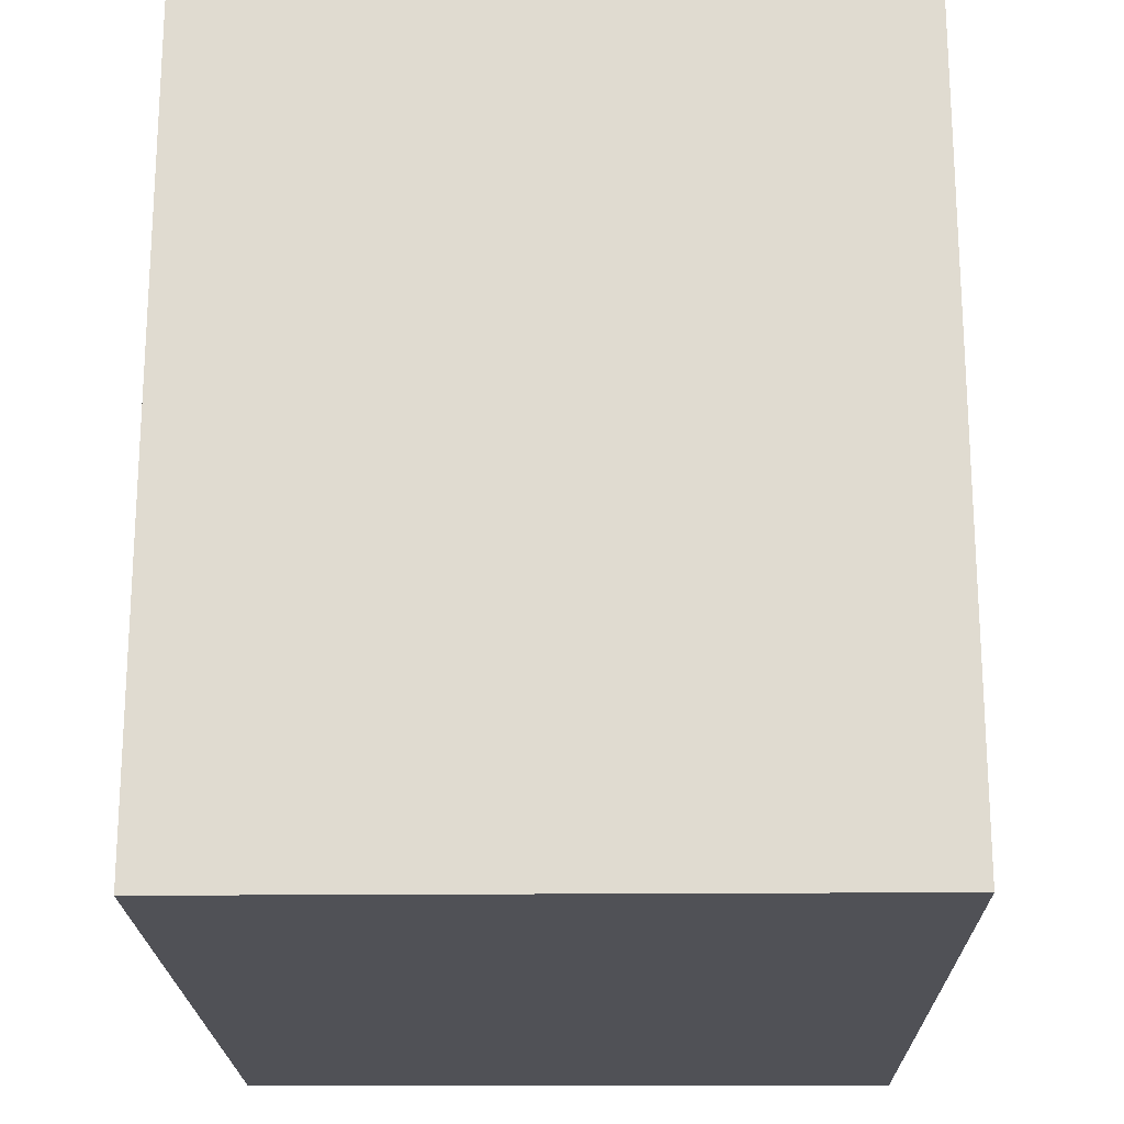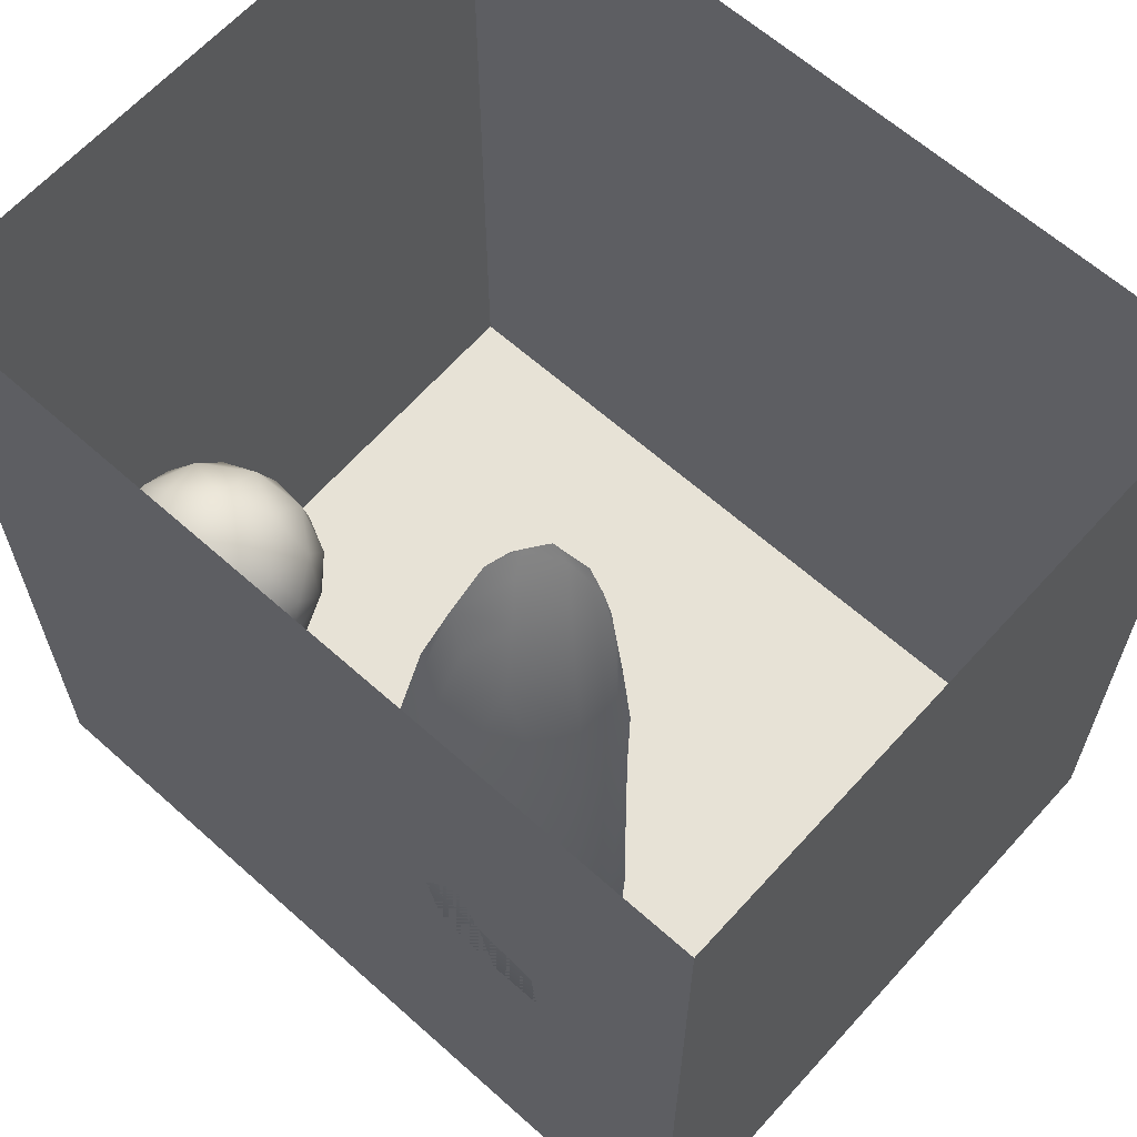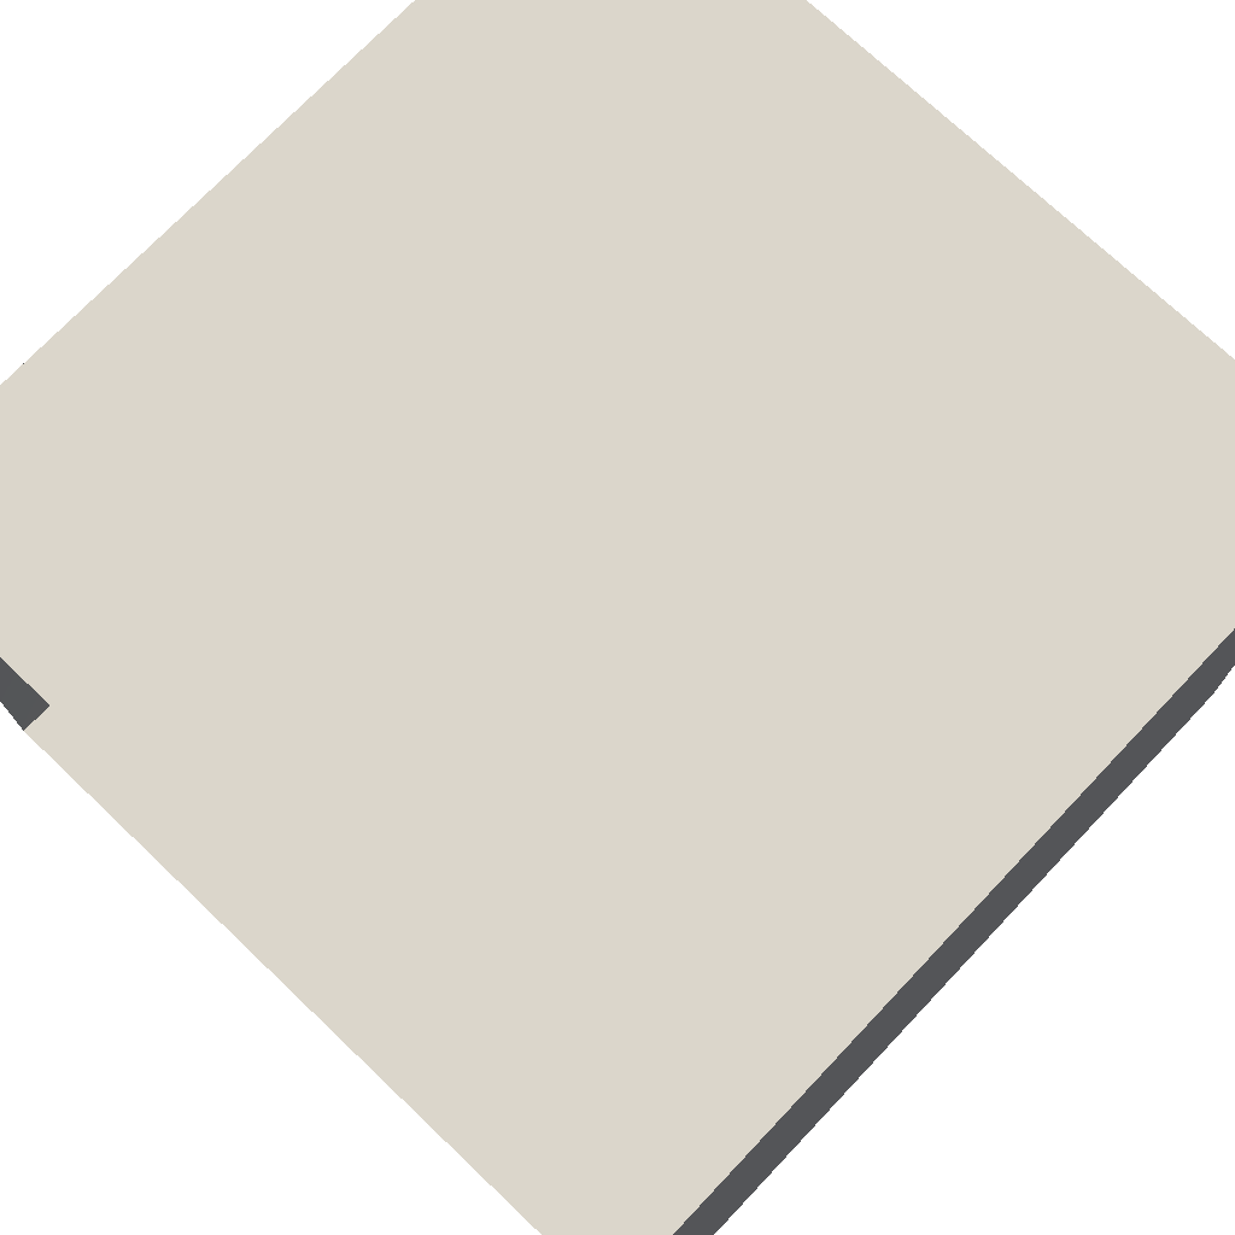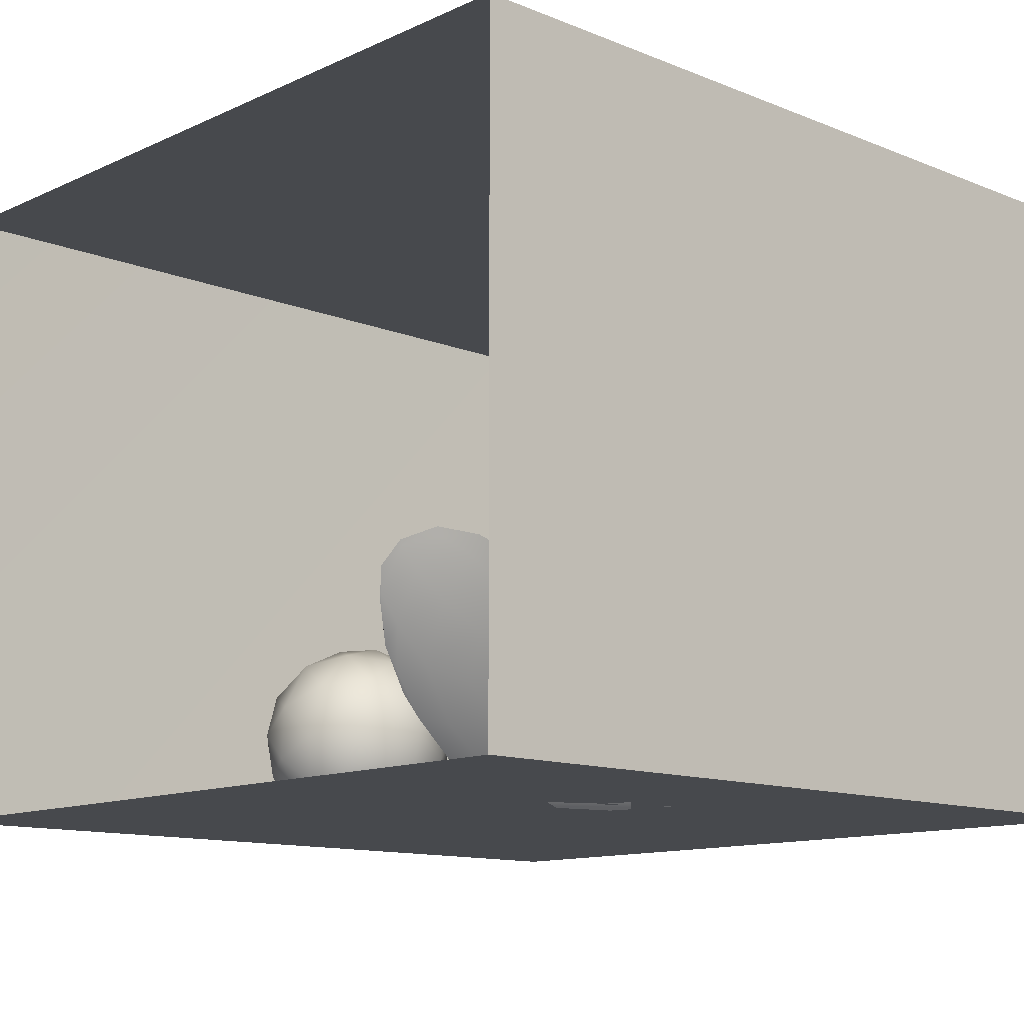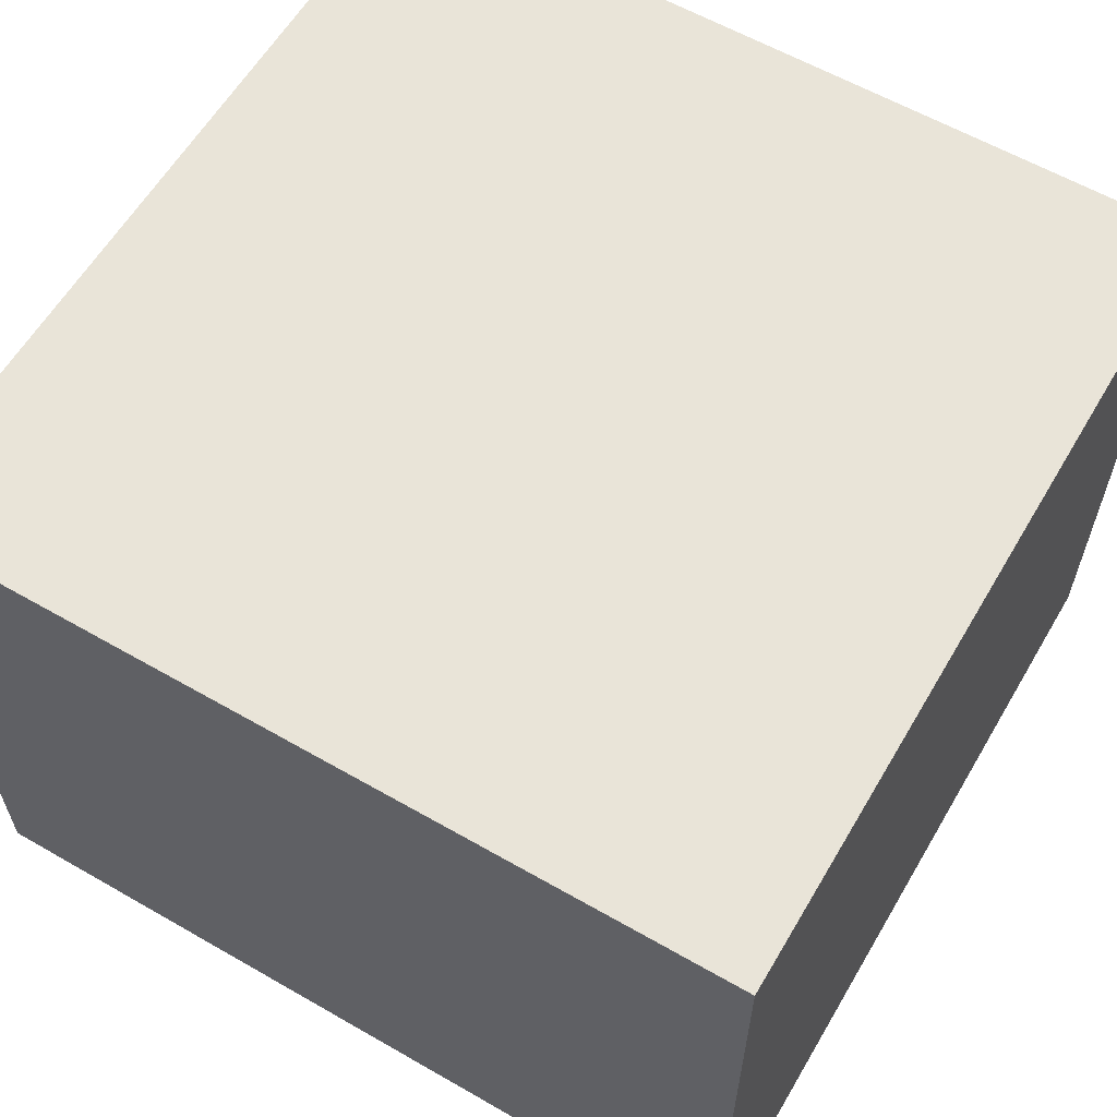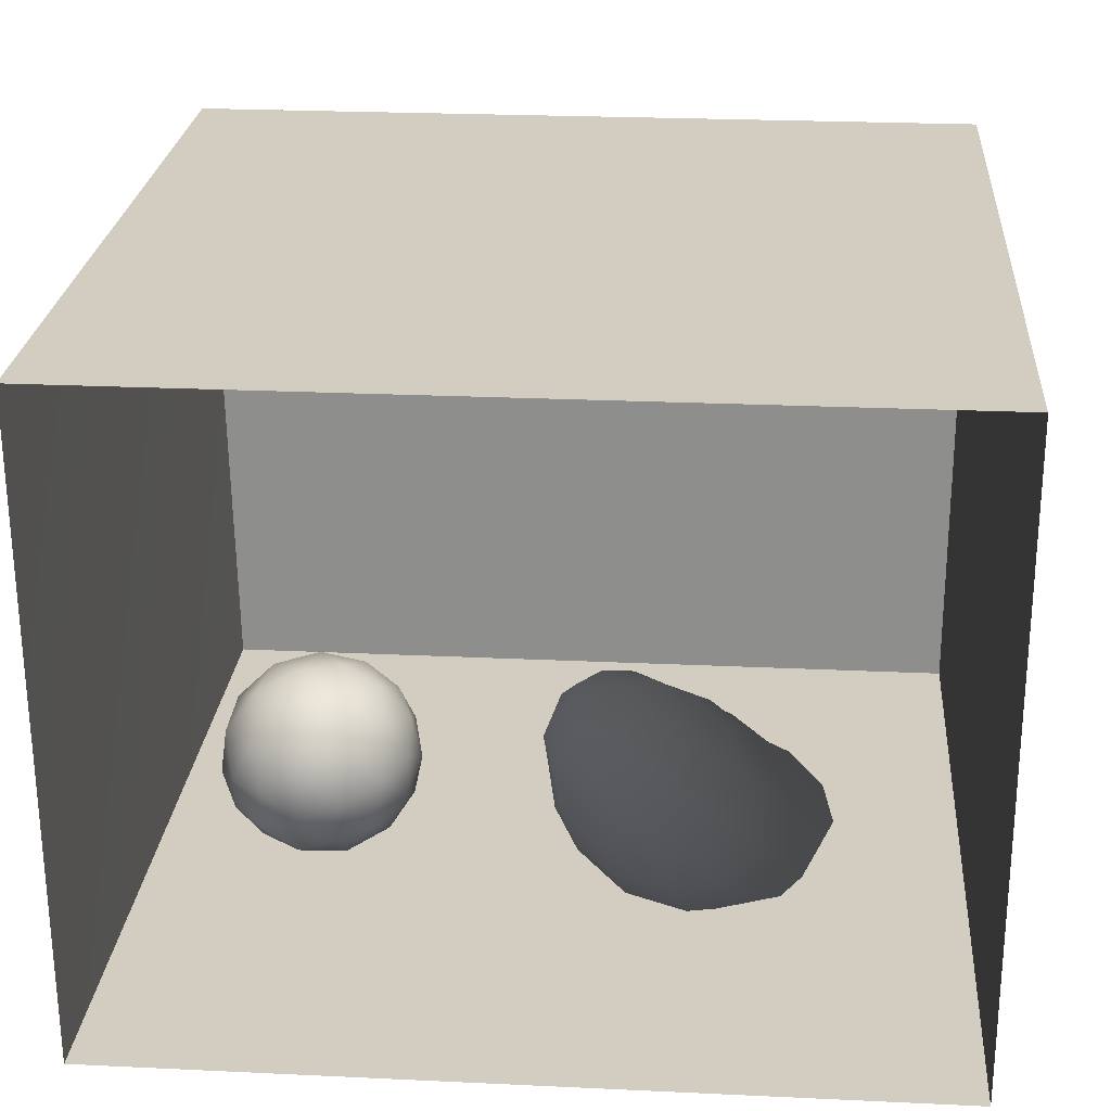
<metadata>
{"format":"obj","ext":"obj","renderer":"f3d","projection":"perspective","resolution":1024,"background":"white","views":[{"elev":-20.4,"azim":90.9,"up":"+Z"},{"elev":63.1,"azim":42.1,"up":"+Z"},{"elev":73.5,"azim":43.5,"up":"+Y"},{"elev":-12.3,"azim":46.7,"up":"+Y"},{"elev":60.4,"azim":120.4,"up":"+Y"},{"elev":24.6,"azim":4.4,"up":"+Y"}]}
</metadata>
<code>
v 0.08182 0.6442 0.4325
v 0.01468 0.5852 0.3898
v 0.05999 0.5779 0.4736
v 0.06816 0.6495 0.3516
v 0.02875 0.5944 0.3022
v -0.009949 0.5032 0.3377
v 0.1541 0.6109 0.4882
v 0.01603 0.5057 0.4398
v 0.1614 0.6717 0.3833
v 0.1227 0.6453 0.2727
v 0.238 0.6274 0.4365
v 0.108 0.5011 0.5151
v 0.2438 0.6477 0.3218
v 0.2312 0.536 0.5093
v 0.04621 0.5415 0.2135
v 0.03193 0.3898 0.4342
v 0.3199 0.5736 0.4195
v 0.1913 0.6072 0.1973
v 0.3136 0.4552 0.4959
v -0.006529 0.4119 0.273
v 0.1817 0.4138 0.5253
v 0.1355 0.5171 0.1236
v 0.03996 0.4256 0.1573
v 0.01833 0.3026 0.2116
v 0.01605 0.3102 0.329
v 0.1352 0.3125 0.4846
v 0.06848 0.2721 0.4061
v 0.159 0.2024 0.4377
v 0.2638 0.3079 0.5054
v 0.2638 0.5439 0.1361
v 0.3939 0.4978 0.392
v 0.3334 0.5835 0.2694
v 0.06415 0.3155 0.1056
v 0.06805 0.1876 0.3105
v 0.3707 0.5299 0.182
v 0.211 0.4582 0.05428
v 0.11 0.4182 0.08107
v 0.3945 0.3787 0.4565
v 0.4205 0.5096 0.2803
v 0.06586 0.1953 0.1645
v 0.1527 0.3489 0.02525
v 0.3701 0.26 0.4648
v 0.127 0.09323 0.2295
v 0.4583 0.46 0.1878
v 0.3369 0.4805 0.08249
v 0.1842 0.1009 0.3545
v 0.4687 0.301 0.4024
v 0.2808 0.1734 0.4476
v 0.4679 0.42 0.3465
v 0.1162 0.2273 0.04543
v 0.2856 0.3768 -0.01399
v 0.1348 0.1087 0.09705
v 0.5344 0.3425 0.2854
v 0.4217 0.4252 0.05148
v 0.2487 0.02169 0.2559
v 0.3298 0.06072 0.3605
v 0.4187 0.1657 0.4126
v 0.195 0.2705 -0.02491
v 0.2008 0.03193 0.1498
v 0.1945 0.1562 -0.02061
v 0.5298 0.3761 0.1232
v 0.5335 0.2123 0.3379
v 0.2298 0.04163 0.03162
v 0.4775 0.08035 0.3324
v 0.3977 0 0.2476
v 0.3102 0 0.1323
v 0.283 0.252 -0.07798
v 0.2868 0.1023 -0.0762
v 0.5506 0.0253 0.2205
v 0.5822 0.1377 0.2674
v 0.3731 0.2027 -0.1232
v 0.5973 0.2585 0.2163
v 0.5973 0.2998 0.07567
v 0.4093 0.07139 -0.1273
v 0.3479 0 -0.01159
v 0.4599 0 0.1197
v 0.6508 0.1505 0.1458
v 0.4451 0.3316 -0.04754
v 0.6047 0 0.08694
v 0.4889 0.2023 -0.1338
v 0.5635 0.2736 -0.05037
v 0.6472 0.2217 0.01758
v 0.4972 0 -0.04365
v 0.5568 0.07842 -0.1445
v 0.6125 0.193 -0.08838
v 0.6786 0.1091 0.000205
v 0.619 0 -0.0385
v 0.1483 0.4777 0.3543
v 0.2562 0.3176 0.2552
v 0.5293 0.1123 0.02245
v 0.3454 0.2101 0.00899
v 0.4529 0.2022 -0.01938
v 0.4609 0.0766 0.1804
v 0.5008 0.2124 0.09646
v 0.3759 0.1114 0.07676
v 0.2624 0.1277 0.1912
v 0.4036 0.2751 0.1571
v 0.3923 0.1254 0.2368
v 0.3998 0.1283 -0.04393
v 0.2537 0.2222 0.07773
g leftSphere
f 75 76 66
f 77 82 73
f 46 43 55
f 72 77 73
f 43 59 55
f 77 86 82
f 53 44 49
f 8 12 3
f 3 12 7
f 2 8 3
f 74 84 83
f 74 68 71
f 79 87 86
f 2 4 5
f 38 47 49
f 76 83 79
f 50 58 60
f 46 34 43
f 30 22 18
f 75 66 63
f 20 25 16
f 6 15 20
f 52 50 60
f 2 3 1
f 36 45 51
f 66 55 59
f 16 26 21
f 16 25 27
f 50 52 40
f 13 10 9
f 24 25 20
f 44 39 49
f 14 19 17
f 24 23 33
f 31 19 38
f 22 15 18
f 43 34 40
f 31 39 32
f 16 8 6
f 21 26 29
f 57 56 64
f 47 62 53
f 3 7 1
f 29 48 42
f 30 45 36
f 76 69 65
f 28 34 46
f 17 11 14
f 46 56 48
f 84 80 85
f 43 52 59
f 77 69 79
f 56 55 65
f 67 51 78
f 75 83 76
f 17 32 13
f 48 28 46
f 6 8 2
f 79 69 76
f 44 45 35
f 5 6 2
f 16 12 8
f 58 41 51
f 21 12 16
f 48 56 57
f 58 51 67
f 23 15 22
f 27 34 28
f 73 81 78
f 14 12 21
f 10 15 5
f 80 84 74
f 29 19 21
f 70 77 72
f 24 34 25
f 28 26 27
f 49 39 31
f 40 33 50
f 83 84 87
f 5 15 6
f 17 19 31
f 38 29 42
f 49 47 53
f 68 67 71
f 9 11 13
f 42 47 38
f 65 66 76
f 1 4 2
f 85 81 82
f 68 60 67
f 16 6 20
f 79 86 77
f 13 11 17
f 86 85 82
f 39 44 35
f 64 56 65
f 78 61 73
f 79 83 87
f 54 61 78
f 87 84 86
f 73 61 72
f 84 85 86
f 48 57 42
f 59 63 66
f 25 34 27
f 14 11 7
f 28 48 29
f 29 26 28
f 51 54 78
f 70 62 64
f 20 23 24
f 54 45 44
f 32 30 18
f 74 75 68
f 71 80 74
f 65 55 66
f 74 83 75
f 56 46 55
f 53 72 61
f 71 78 80
f 62 47 57
f 71 67 78
f 58 67 60
f 80 81 85
f 13 18 10
f 59 52 63
f 21 19 14
f 44 53 61
f 9 4 1
f 77 70 69
f 37 23 22
f 1 7 9
f 5 4 10
f 62 57 64
f 80 78 81
f 33 23 37
f 40 34 24
f 32 18 13
f 50 41 58
f 75 63 68
f 37 41 33
f 10 4 9
f 7 11 9
f 63 52 60
f 57 47 42
f 49 31 38
f 35 32 39
f 31 32 17
f 73 82 81
f 30 32 35
f 20 15 23
f 27 26 16
f 35 45 30
f 36 37 22
f 7 12 14
f 36 41 37
f 18 15 10
f 70 64 69
f 33 41 50
f 54 44 61
f 24 33 40
f 51 45 54
f 40 52 43
f 38 19 29
f 51 41 36
f 72 62 70
f 22 30 36
f 53 62 72
f 69 64 65
f 63 60 68
v -0.5875 0.25 0
v -0.3375 0.25 0
v -0.3639 0.3618 0
v -0.3563 0.2986 0.08187
v -0.3653 0.3047 -0.1006
v -0.4035 0.3998 -0.07876
v -0.4327 0.4461 0.009191
v -0.3639 0.1884 0.09343
v -0.4106 0.388 0.1104
v -0.3675 0.1916 -0.1033
v -0.3585 0.1498 -8.755e-05
v -0.4211 0.2517 -0.1866
v -0.4442 0.3644 -0.1699
v -0.4851 0.4553 -0.09934
v -0.4094 0.2741 0.1738
v -0.5273 0.4926 -0.006295
v -0.4427 0.1371 -0.1697
v -0.436 0.1464 0.1697
v -0.5119 0.4644 0.104
v -0.4147 0.08009 0.06147
v -0.5002 0.3742 0.1986
v -0.4134 0.0815 -0.06174
v -0.5965 0.4833 -0.08926
v -0.5029 0.1961 -0.229
v -0.5492 0.415 -0.1838
v -0.5182 0.3029 -0.2343
v -0.5068 0.2362 0.2362
v -0.5332 0.122 0.2078
v -0.5008 0.04827 -0.1195
v -0.6272 0.4944 0.03432
v -0.5147 0.0433 0.1203
v -0.5564 0.1021 -0.1991
v -0.6521 0.4311 -0.1598
v -0.502 0.01518 -0.007365
v -0.6067 0.3224 0.2385
v -0.7093 0.4586 -0.06459
v -0.6208 0.4404 0.1585
v -0.6098 0.2073 -0.2453
v -0.6151 0.1857 0.24
v -0.6041 0.02082 -0.0985
v -0.738 0.44 0.06104
v -0.6256 0.06837 0.1675
v -0.6395 0.3351 -0.2293
v -0.7003 0.2569 0.223
v -0.7983 0.3769 -0.04453
v -0.7289 0.364 0.1717
v -0.6823 0.1056 -0.1807
v -0.6181 0.005694 0.04337
v -0.7402 0.3706 -0.157
v -0.7259 0.2395 -0.2079
v -0.7161 0.1473 0.1882
v -0.8113 0.3382 0.06798
v -0.7263 0.04958 -0.05535
v -0.7281 0.0603 0.08217
v -0.7816 0.2498 0.1576
v -0.7904 0.1614 -0.1161
v -0.8002 0.2782 -0.1284
v -0.789 0.147 0.1063
v -0.835 0.2508 -0.03502
v -0.806 0.1284 0.0009649
v -0.8277 0.222 0.06329
g rightSphere
f 160 161 159
f 159 161 152
f 156 160 159
f 134 120 131
f 153 156 147
f 155 158 151
f 139 128 127
f 116 123 130
f 112 117 124
f 150 149 143
f 126 112 124
f 139 127 135
f 152 155 146
f 120 111 108
f 110 105 102
f 132 117 129
f 138 126 124
f 106 105 113
f 127 128 118
f 137 130 141
f 121 115 109
f 141 152 146
f 131 120 118
f 128 139 142
f 149 145 136
f 122 117 110
f 123 116 114
f 153 147 140
f 129 134 140
f 132 129 140
f 108 115 118
f 148 153 140
f 115 127 118
f 103 106 107
f 160 156 153
f 126 125 113
f 121 109 119
f 136 145 141
f 111 122 110
f 117 112 110
f 134 122 120
f 131 128 142
f 148 131 142
f 128 131 118
f 156 159 157
f 150 138 147
f 133 149 136
f 158 154 151
f 106 114 107
f 148 134 131
f 123 114 125
f 154 142 151
f 160 154 158
f 121 127 115
f 108 111 102
f 109 103 107
f 127 121 135
f 142 139 151
f 104 115 108
f 161 160 158
f 154 148 142
f 138 143 126
f 145 149 157
f 105 112 113
f 156 150 147
f 112 105 110
f 135 137 146
f 123 136 130
f 145 159 152
f 144 139 135
f 149 150 157
f 114 116 107
f 144 155 151
f 123 133 136
f 116 119 107
f 161 155 152
f 149 133 143
f 109 104 103
f 138 150 143
f 133 123 125
f 148 154 153
f 134 148 140
f 132 138 124
f 104 108 102
f 122 134 129
f 137 119 130
f 111 110 102
f 125 114 113
f 144 135 146
f 139 144 151
f 138 132 147
f 103 104 102
f 130 136 141
f 141 145 152
f 137 121 119
f 154 160 153
f 122 111 120
f 112 126 113
f 150 156 157
f 117 122 129
f 115 104 109
f 119 109 107
f 105 106 103
f 119 116 130
f 147 132 140
f 121 137 135
f 105 103 102
f 143 133 125
f 159 145 157
f 114 106 113
f 120 108 118
f 137 141 146
f 155 144 146
f 126 143 125
f 155 161 158
f 117 132 124
v   1 0 -1.04
v  -0.99 0 -1.04
v  -1.01 0  0.99
v   1 0  0.99
g floor
f 162 163 164
f 164 165 162
v   1 1.59 -1.04
v   1 1.59  0.99
v  -1.02 1.59  0.99
v  -1.02 1.59 -1.04
g ceiling
f 166 167 168
f 168 169 166
v   1 1.59 -1.04
v  -1.02 1.59 -1.04
v  -0.99 0 -1.04
v   1 0 -1.04
g backWall
f 170 171 172
f 172 173 170
v  1 1.59 0.99
v  1 1.59 -1.04
v  1 0 -1.04
v  1 0 0.99
g rightWall
f 174 175 176
f 176 177 174
v  -1.02 1.59 -1.04
v  -1.02 1.59 0.99
v  -1.01 0 0.99
v  -0.99 0 -1.04
g leftWall
f 178 179 180
f 180 181 178
v  0.23 1.58 -0.22
v  0.23 1.58 0.16
v  -0.24 1.58 0.16
v  -0.24 1.58 -0.22
g light
f 182 183 184
f 184 185 182

</code>
